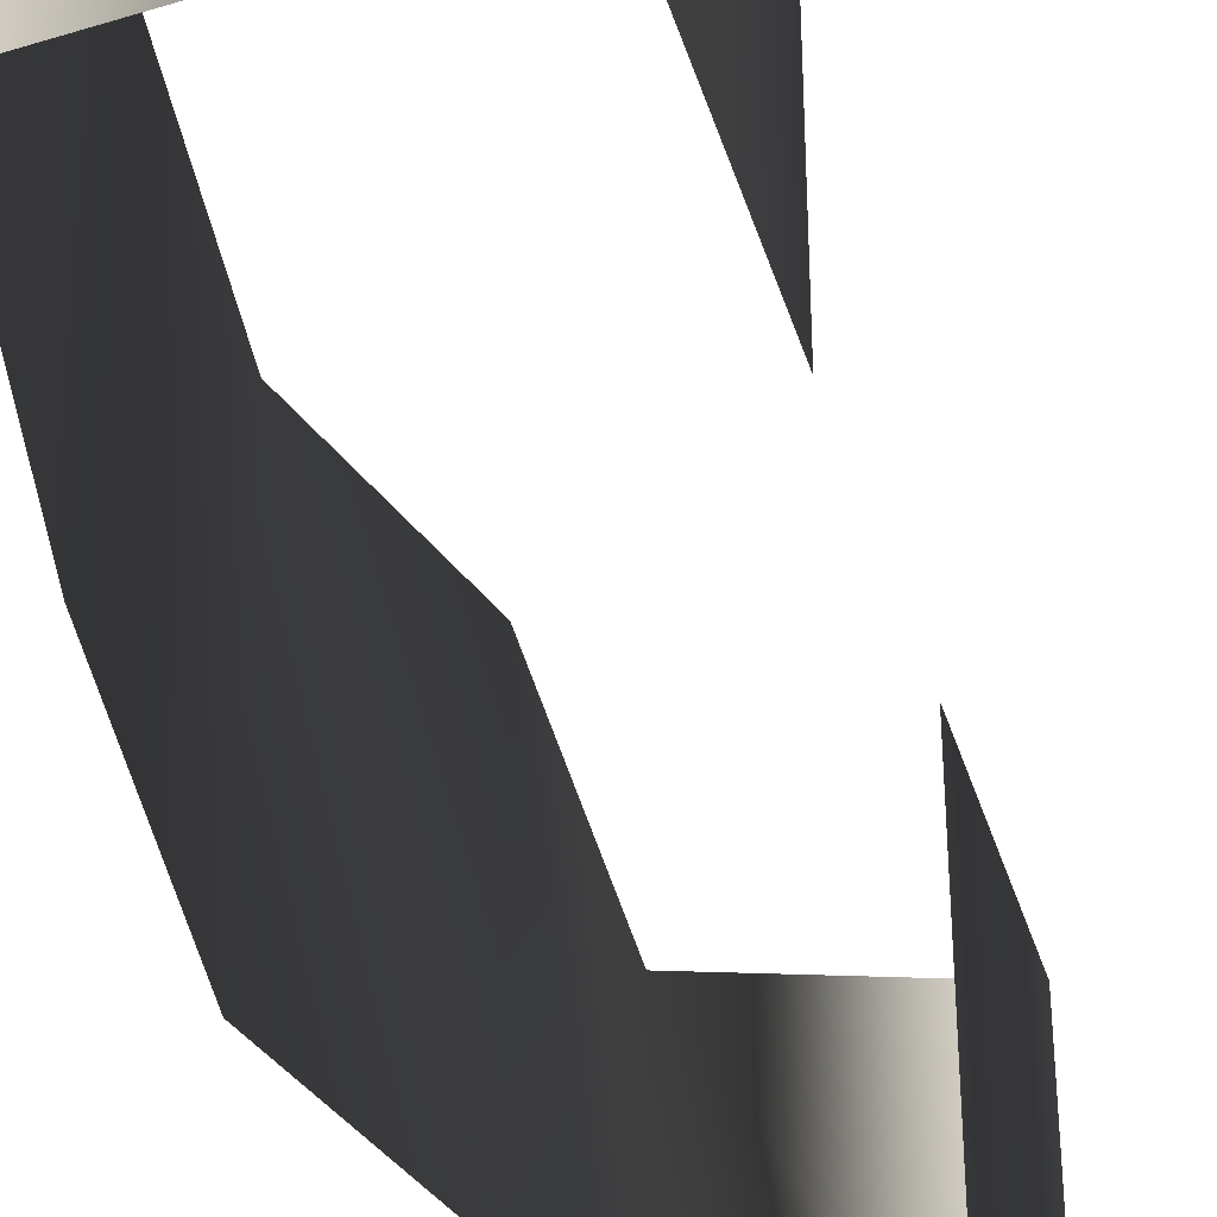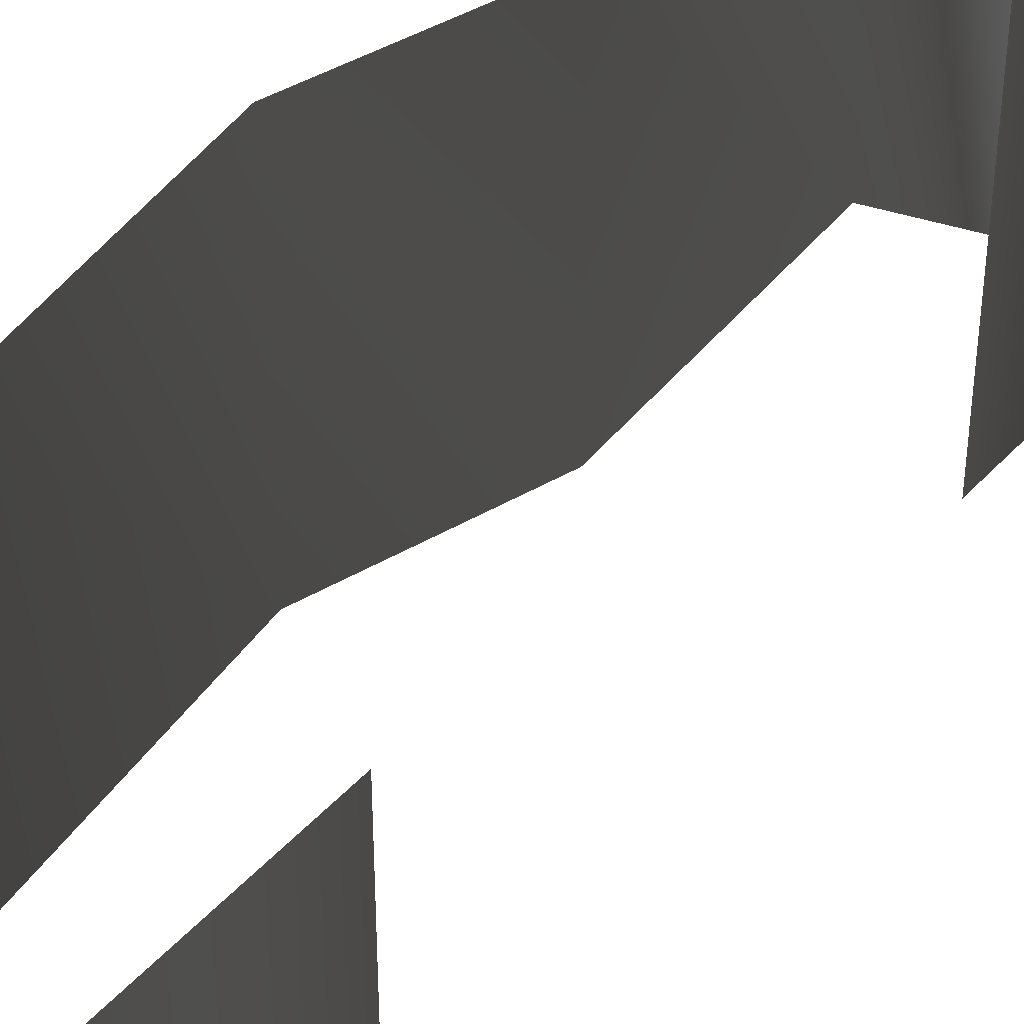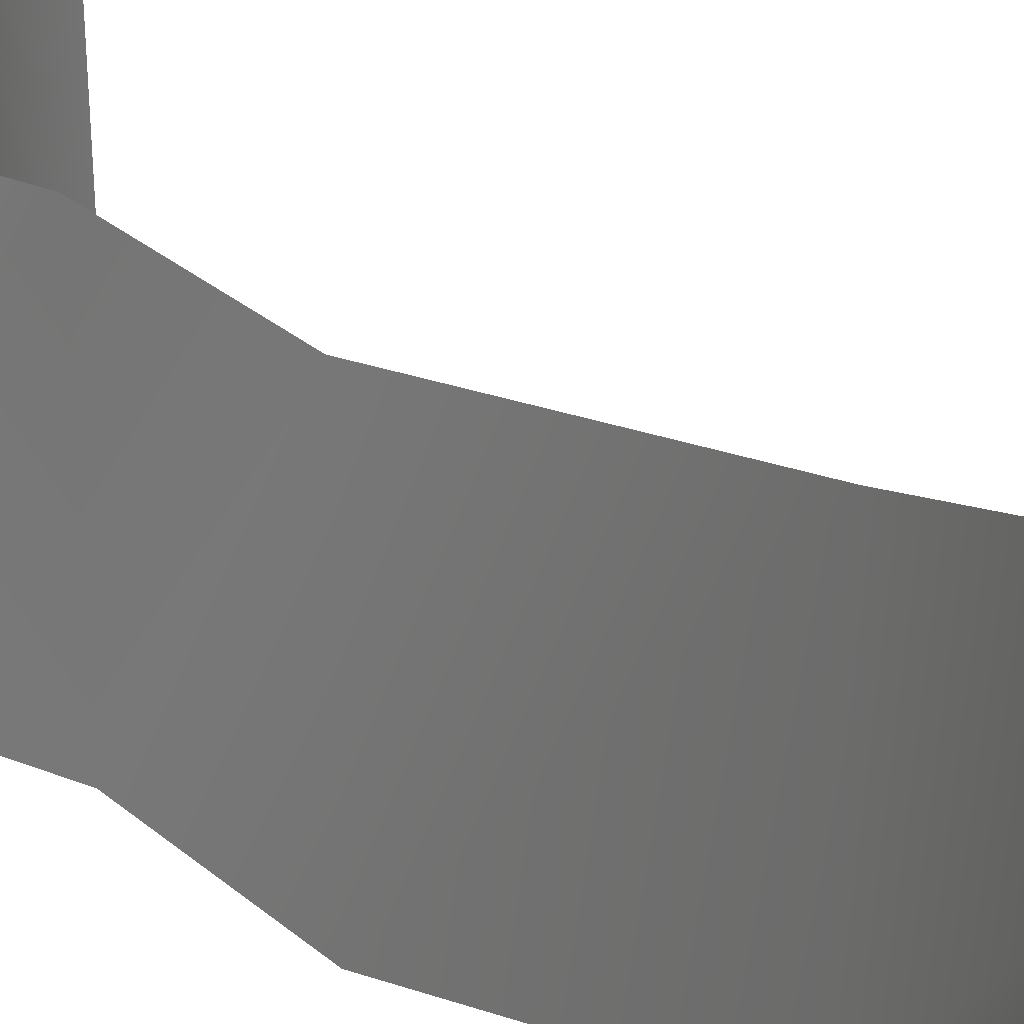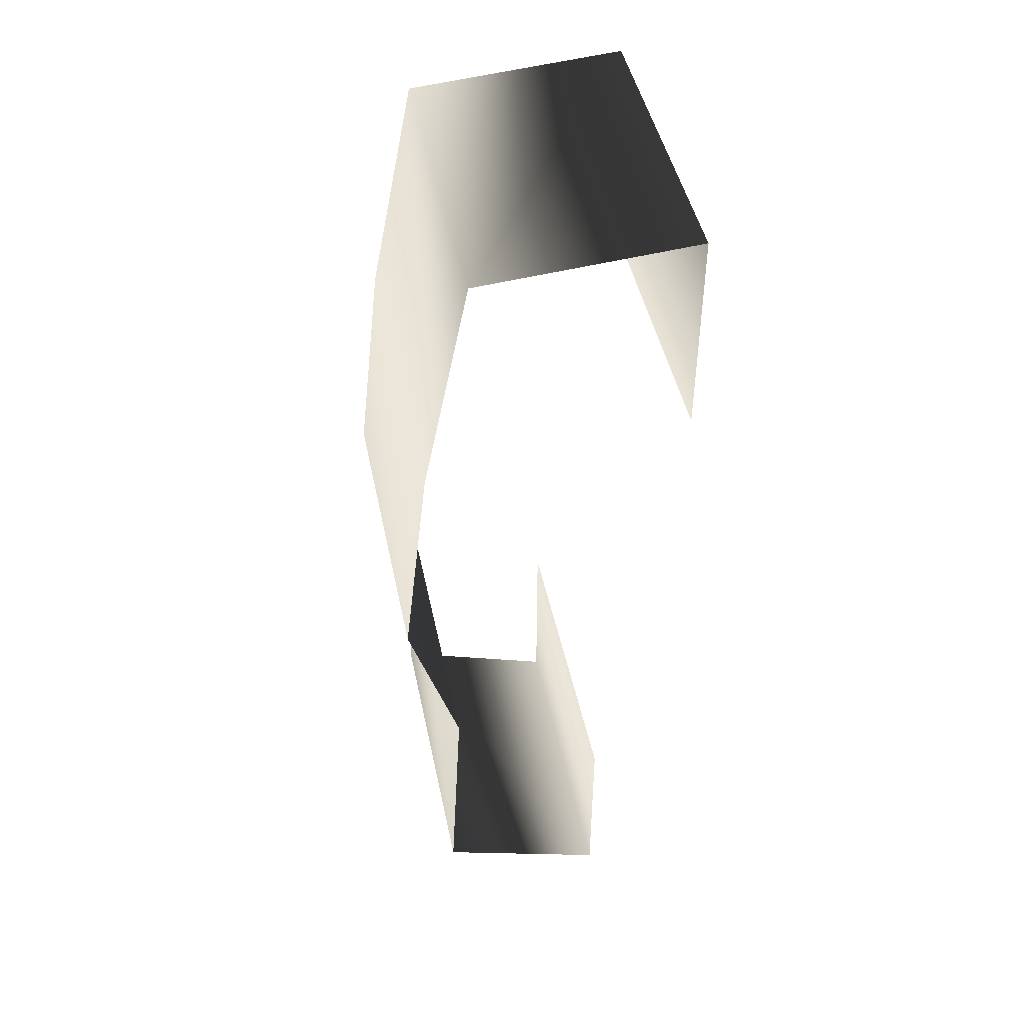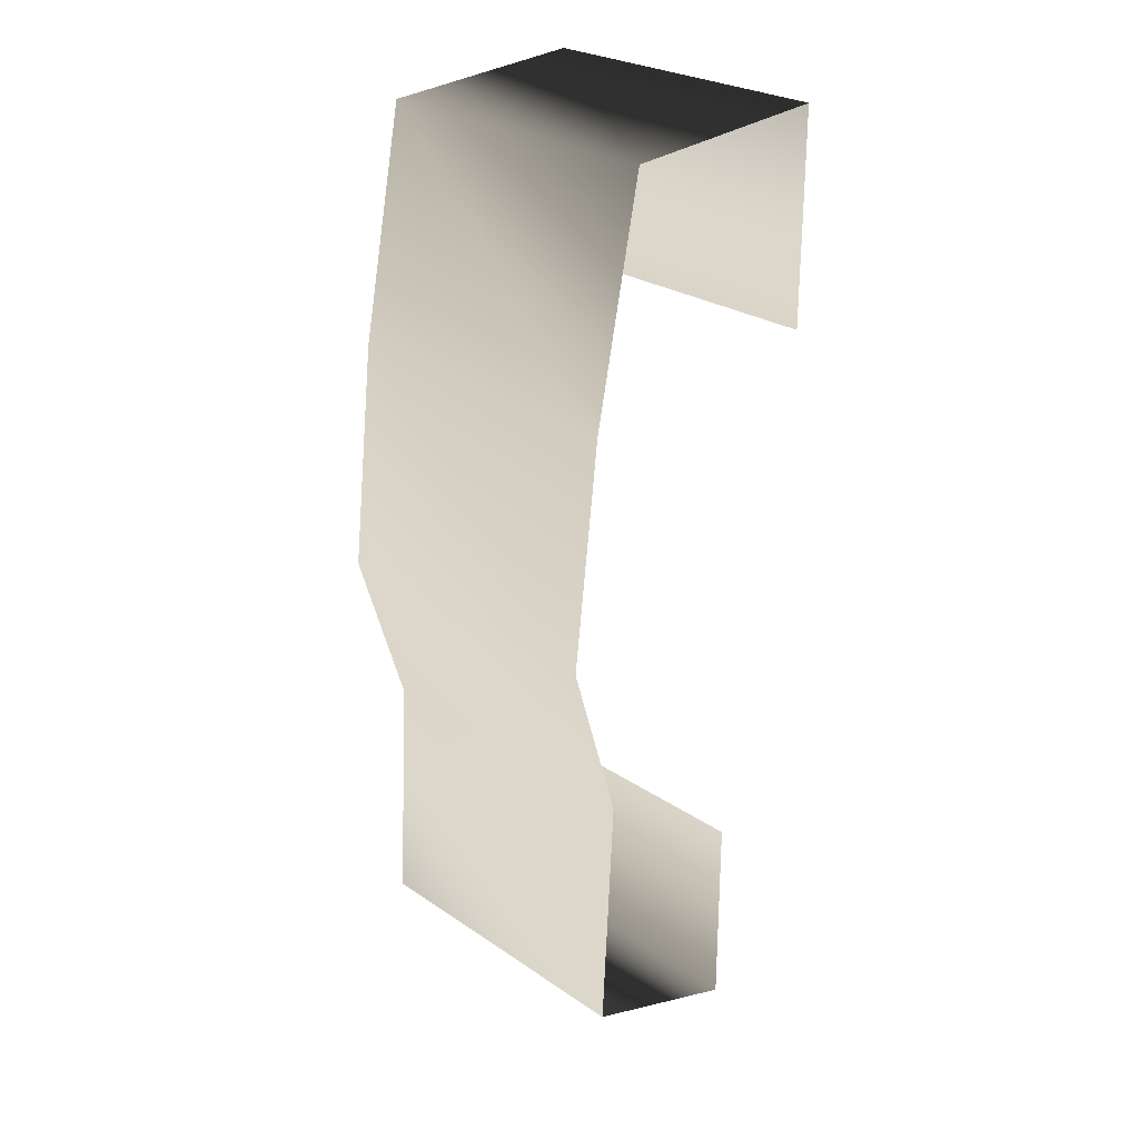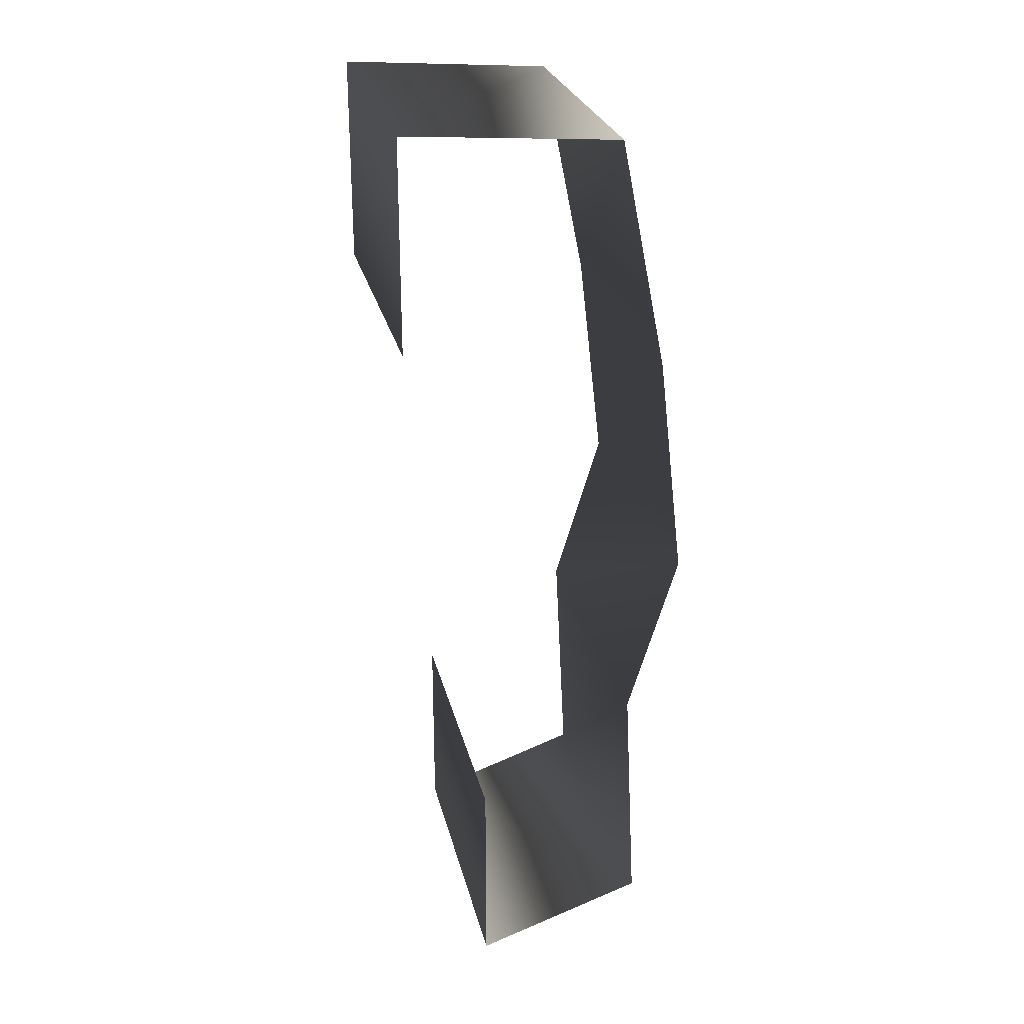
<metadata>
{"format":"obj","ext":"obj","renderer":"f3d","projection":"perspective","resolution":1024,"background":"white","views":[{"elev":-41.4,"azim":16.6,"up":"+Y"},{"elev":45.2,"azim":39.2,"up":"+Y"},{"elev":33.9,"azim":-59.0,"up":"+Y"},{"elev":46.2,"azim":-11.6,"up":"+Z"},{"elev":26.6,"azim":-43.7,"up":"+Z"},{"elev":26.4,"azim":167.1,"up":"+Z"}]}
</metadata>
<code>
g nobdub93
v 41.53 0.00033 -116
v -13.19 0.0003281 -96.96
v -13.19 100.9 -96.96
v 41.53 100.9 -116
v -9.218 0.0003281 -18.97
v -9.218 100.9 -18.97
v -25.45 0.0003281 34.34
v -25.45 100.9 34.34
v -17.17 0.0003281 106.4
v -17.17 100.9 106.4
v -2.367 0.0003281 180
v -2.367 100.9 180
v 66.06 0.00033 185
v 66.06 100.9 185
v 41.45 100.9 -51.16
v 41.45 0.00033 -51.16
v 66.14 0.00033 117
v 66.14 100.9 117
f 3 1 2
f 4 1 3
f 6 2 5
f 3 2 6
f 8 5 7
f 6 5 8
f 10 7 9
f 8 7 10
f 12 9 11
f 10 9 12
f 14 11 13
f 12 11 14
f 1 15 16
f 15 1 4
f 14 17 18
f 17 14 13

</code>
